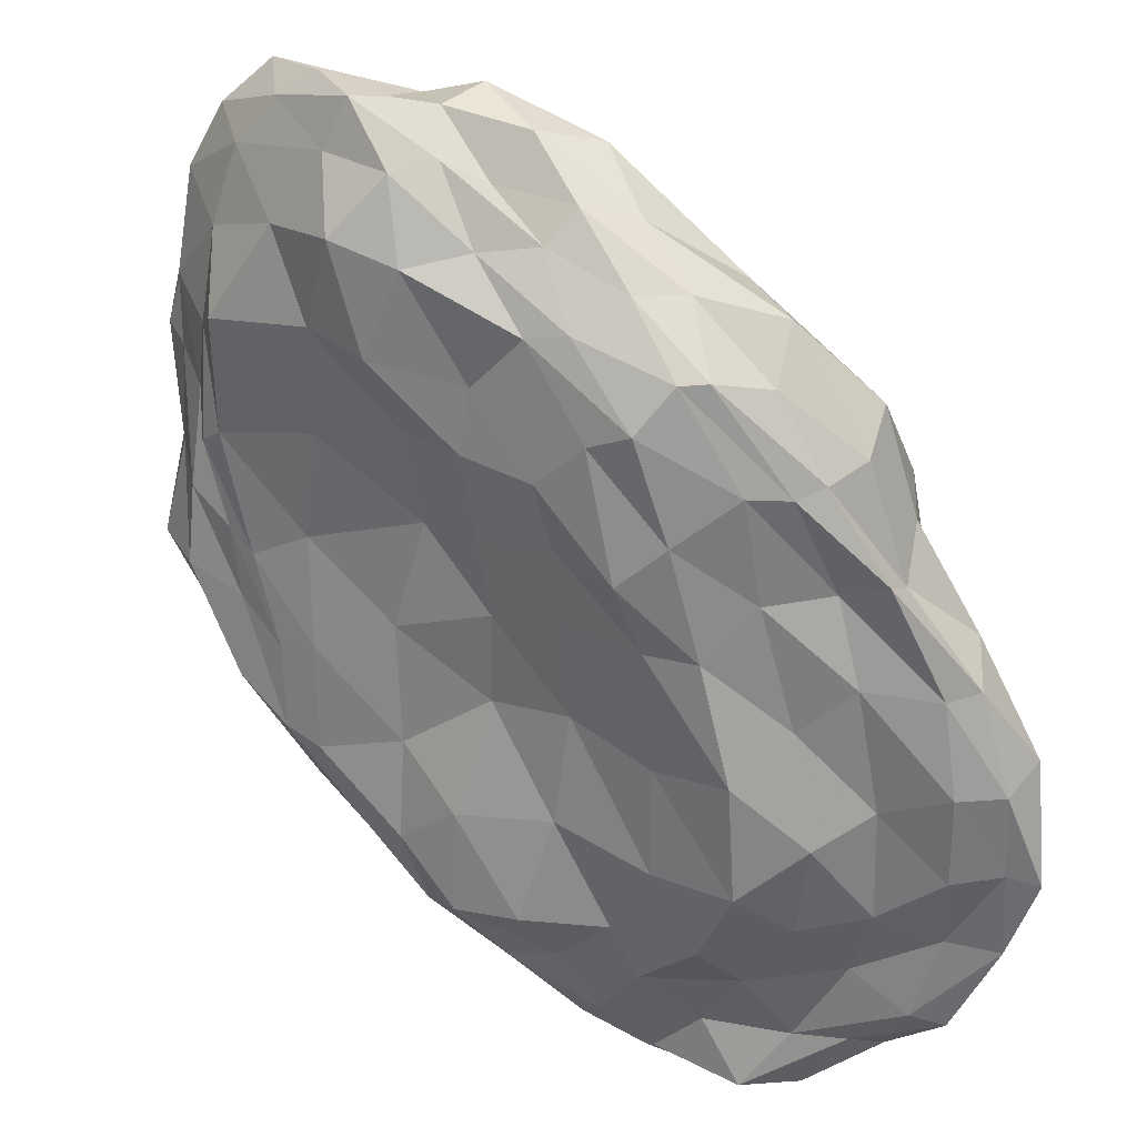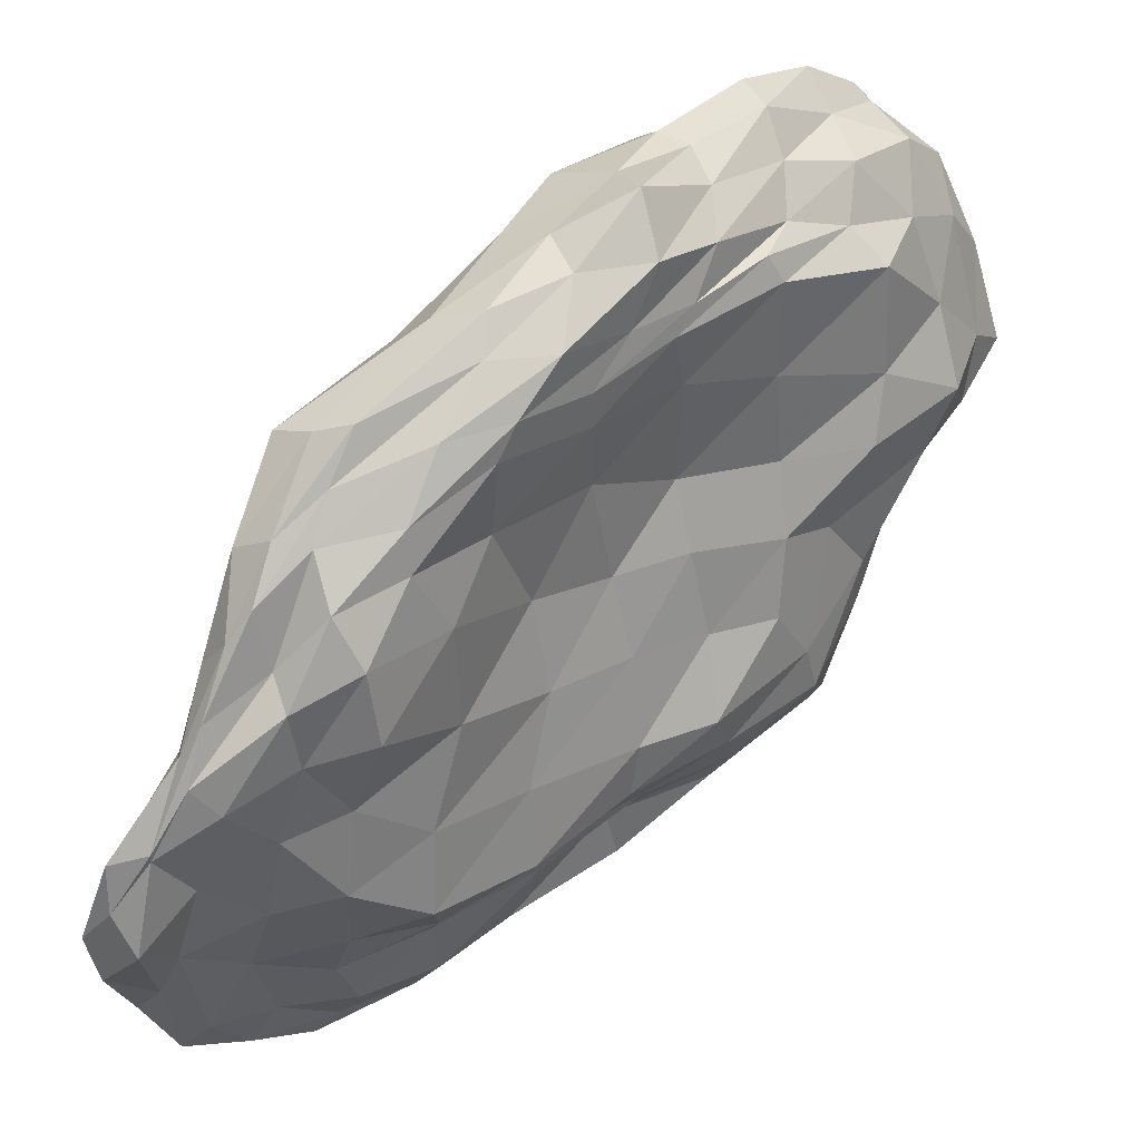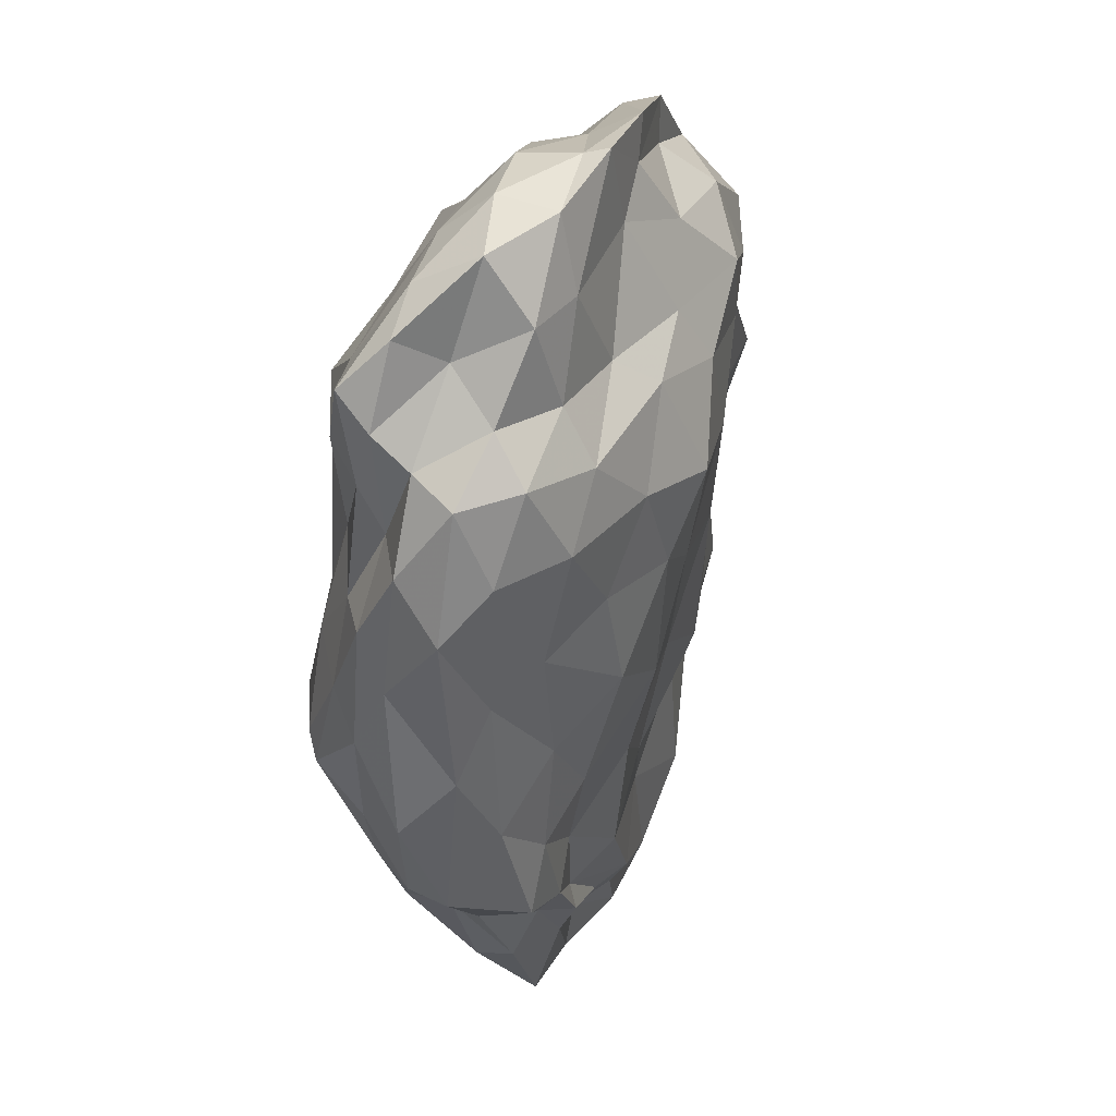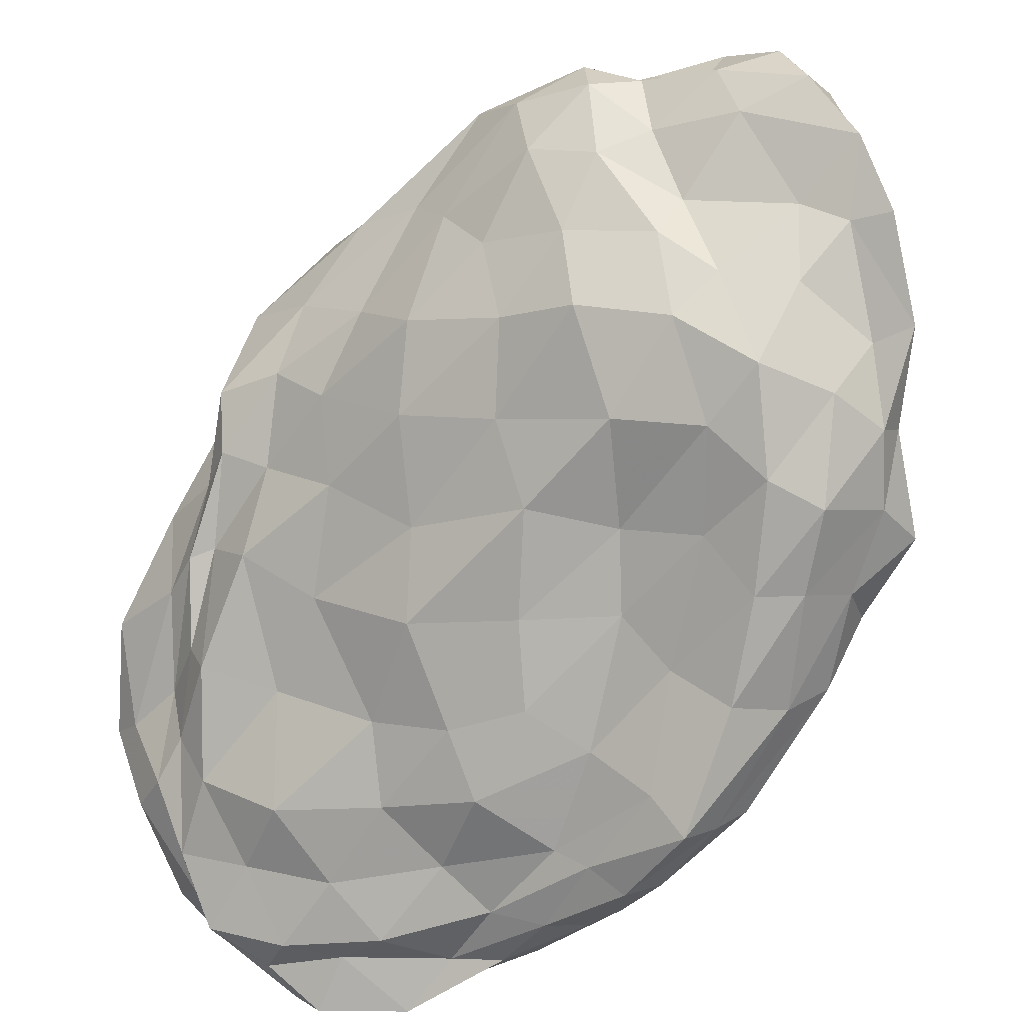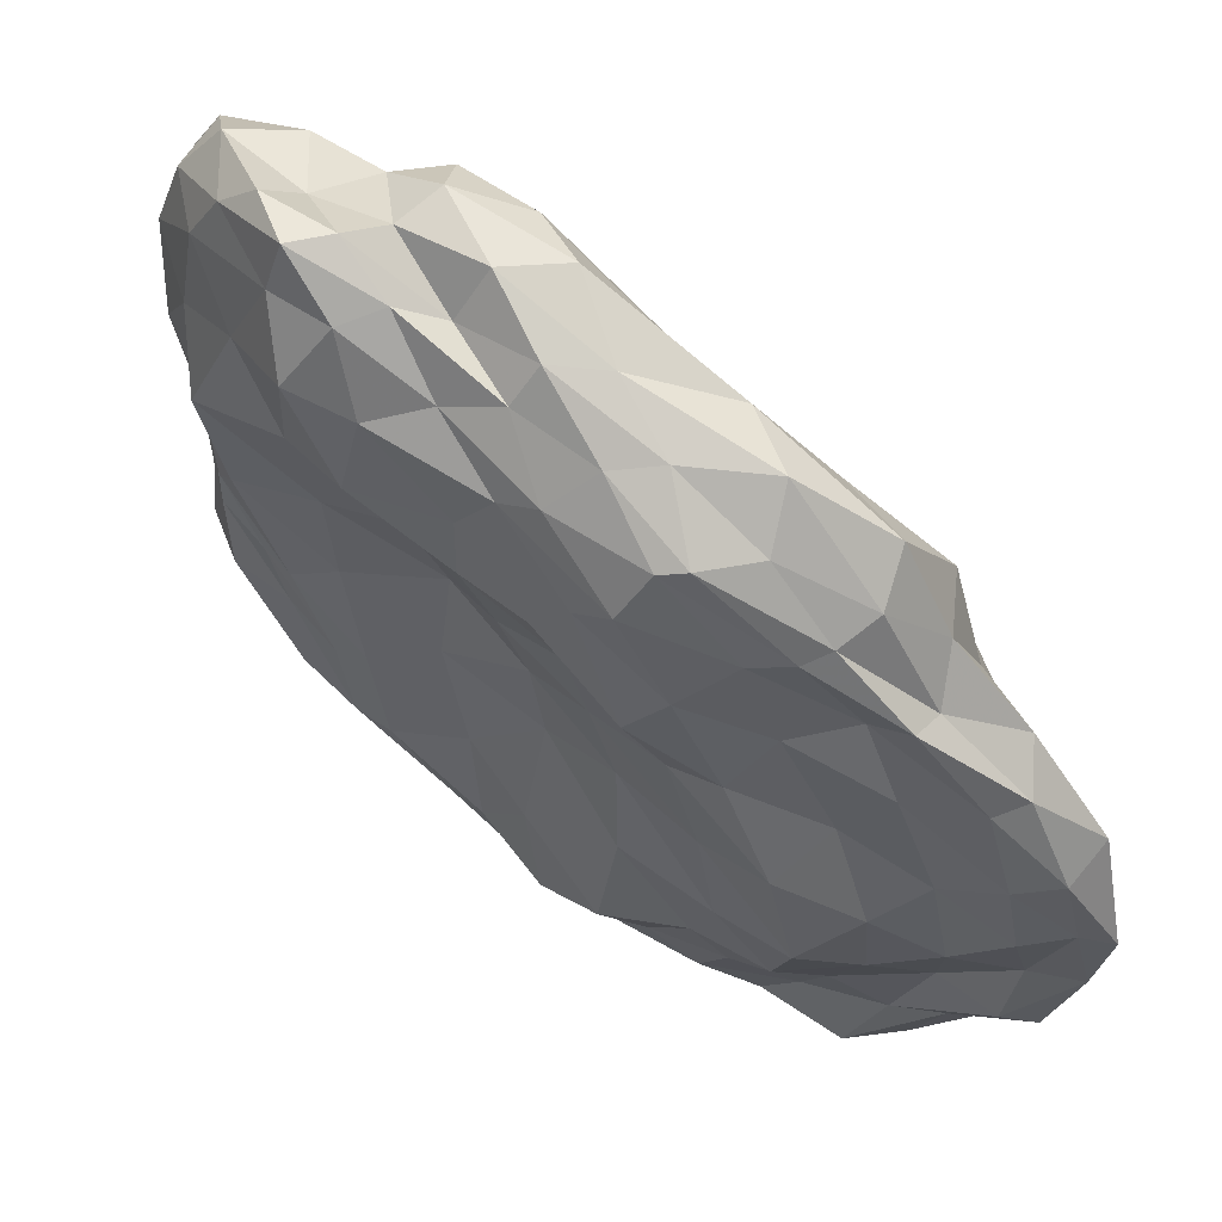
<metadata>
{"format":"obj","ext":"obj","renderer":"f3d","projection":"perspective","resolution":1024,"background":"white","views":[{"elev":-24.9,"azim":-74.7,"up":"+Z"},{"elev":-36.4,"azim":170.2,"up":"+Z"},{"elev":-6.2,"azim":-35.1,"up":"+Y"},{"elev":49.1,"azim":105.4,"up":"+Z"},{"elev":-1.2,"azim":-64.5,"up":"+Z"}]}
</metadata>
<code>
o asteroid.004
v -9.425 21.81 9.428
v -4.86 21.46 5.157
v -3.894 20.09 3.43
v -0.845 21.95 1.96
v 1.133 19.73 -1.31
v 0.684 17.22 -1.796
v 3.567 23.51 -1.874
v 5.728 20.89 -5.034
v 6.557 18.75 -6.53
v 5.935 12.56 -7.004
v 8.109 22.69 -2.3
v 10.19 20.14 -6.688
v 11.44 16.88 -10.52
v 10.86 14.23 -11.94
v 7.675 9.462 -11.92
v 15.09 20.41 -6.126
v 16.18 17.72 -8.974
v 16.68 15.5 -11.67
v 15.29 13.58 -14.88
v 12.88 10.94 -16.77
v 11.32 5.994 -18.46
v -10.87 20.07 9.014
v -5.22 15.76 3.516
v -11.92 13.1 7.418
v -0.3723 11.19 -1.378
v -6.465 7.313 2.893
v -13.56 6.592 5.885
v 2.368 5.286 -6.258
v -2.988 3.729 -2.635
v -8.256 3.213 0.326
v -14.84 2.342 2.955
v 6.083 2.068 -13.73
v 0.2232 -0.6245 -8.872
v -5.257 -1.388 -5.044
v -10.54 -2.36 -1.953
v -15.32 -2.538 0.04556
v -15.38 19.72 14.77
v -18.26 18.12 13.19
v -20.44 17.23 18.65
v -19.75 10.86 10.64
v -23.48 12.13 16.13
v -24.21 14.43 22.04
v -19.88 7.033 7.656
v -25.74 7.589 12.93
v -27.53 7.344 18.09
v -26.8 10.92 23.24
v -18.27 0.6768 5.637
v -24.44 3.332 10.87
v -27.51 3.13 15.79
v -29.83 4.998 20.17
v -28.23 7.464 23.48
v -10.82 21.59 12.74
v -15.53 21.54 18.7
v -10.43 23.16 16.37
v -20.02 19.25 23.71
v -14.26 21.38 22.83
v -9.014 24.88 19.13
v -23.08 15.96 26.1
v -17.75 18.82 27.19
v -12.58 22.3 25.96
v -7.467 25.21 20.9
v -24.82 11.92 27.64
v -20.78 14.61 29.27
v -16.72 19 28.49
v -12.12 19.55 24.85
v -6.534 22.66 19.46
v -5.804 23.89 8.075
v -5.348 24.85 11.83
v -1.851 25.47 4.433
v -3.988 25.41 14.42
v -0.3361 27.97 7.909
v 3.25 25.42 2.792
v -2.095 24.61 16.05
v 0.6324 25.61 11.25
v 4.529 24.57 6.495
v 8.115 24.2 0.3361
v 17.41 18.71 -5.629
v 19.11 15.54 -11.38
v 19.59 16.95 -4.412
v 21.22 13.35 -10.5
v 21.09 10.77 -15.64
v 17.28 14 -3.663
v 20.23 10.5 -9.581
v 22.26 7.949 -15.08
v 23 5.059 -19.81
v 14.83 9.102 -3.632
v 19.16 7.763 -10.13
v 21.85 3.822 -15.7
v 23.43 1.292 -20.57
v 26.63 -1.176 -23.92
v 13.96 4.182 -1.771
v 18.54 1.807 -7.263
v 20.5 -0.1361 -13.38
v 24.68 -3.621 -18.31
v 24.73 -6.684 -21.8
v 27.6 -7.75 -25.2
v 15.79 4.512 -19.54
v 12.23 -0.1367 -19.22
v 20.14 2.719 -22.25
v 16.5 -0.9849 -21.43
v 11.81 -5.996 -21.74
v 24 -0.1415 -23.98
v 21.08 -4.255 -23.26
v 16.43 -8.082 -22.32
v 11 -12.76 -21
v 26.06 -4.057 -25.53
v 24.13 -6.038 -27.25
v 21.67 -10.28 -24.6
v 16.99 -15.26 -21.87
v 11.39 -17.9 -20.33
v 26.11 -10.04 -26.71
v 22.53 -14.03 -25.05
v 19.12 -18.69 -24.73
v 14.71 -21.91 -21.26
v 9.222 -23.16 -19.32
v -11.91 -6.658 -5.893
v -18.28 -6.631 0.5355
v -6.874 -10.83 -9.366
v -13.65 -10.59 -4.59
v -19.58 -9.832 0.09976
v -0.6678 -15.39 -11.94
v -8.449 -15.03 -6.631
v -15 -15.59 -2.525
v -20.93 -12.91 2.422
v 4.9 -19.49 -15.68
v -2.365 -19.86 -10.27
v -6.761 -19.59 -5.647
v -13.88 -18.38 -2.453
v -20.46 -14.85 2.535
v 3.777 -24.55 -15.8
v -1.084 -25.03 -11.13
v -8.265 -23.08 -6.301
v -13.5 -20.39 -1.586
v -17.46 -18.17 3.257
v -27.92 2.551 20.82
v -24.44 6.571 23.71
v -23.98 -2.318 16.25
v -25.58 0.4779 21.48
v -22.31 2.745 24.95
v -24.32 -7.859 13.65
v -25.12 -5.296 18.9
v -24.2 -1.913 23.68
v -20.43 -0.6609 25.42
v -21.19 -14 8.289
v -22.22 -11.38 13.31
v -22.33 -9.137 19.25
v -20.57 -5.935 22.37
v -15.49 -3.734 22.9
v -17.73 -19.38 7.724
v -16.2 -16.58 11.86
v -15.8 -12.17 15
v -13.37 -9.338 17.03
v -9.882 -5.479 18.59
v -7.546 17.19 22.92
v -1.723 21.03 19.04
v -7.452 11.68 22.56
v -1.484 15.81 20.76
v 3.535 17.91 15.12
v -9.294 7.025 23.3
v -3.811 9.424 21.24
v 1.424 13.24 16.9
v 5.28 14.22 10.33
v -9.271 0.3984 21.81
v -3.732 2.614 20.51
v 1.384 6.584 15.68
v 4.834 8.354 8.686
v 8.549 9.552 4.071
v -4.316 -2.692 17.32
v 0.7361 -1.6 12.63
v 5.296 1.692 9.27
v 9.885 2.583 2.885
v 24.07 0.385 -23.86
v 22.32 4.399 -21.69
v 21.95 7.407 -19.1
v 17.13 8.584 -18.68
v 18.17 9.472 -16.29
v 19.81 12.96 -14.65
v 5.073 -15.11 -17.83
v -0.6684 -11.15 -15.3
v 6.046 -9.797 -20.3
v -6.701 -7.137 -8.138
v 0.6463 -5.88 -12.98
v 6.866 -4.213 -17.7
v -22.51 -10.62 7.972
v -23.68 -5.558 11.5
v -22.2 -6.748 6.008
v -26.38 0.2378 16.93
v -23.81 -1.257 11.69
v -21.74 -3.746 6.493
v -14.84 1.352 24.36
v -12.86 7.975 23.25
v -17.51 4.635 24.86
v -13.02 15.9 24.69
v -18.23 10.52 27.31
v -21.49 8.158 27.8
v 10.86 13.63 2.211
v 12.93 18.33 2.325
v 8.219 18.46 8.624
v 11.19 21.97 1.113
v 7.15 21.7 8.606
v 4.084 21.96 13.96
v 9.49 -22.77 -9.487
v 10.59 -24.11 -13.72
v 14.24 -22.33 -14.27
v 12.23 -26.99 -16.98
v 16.6 -23.57 -17.13
v 20.62 -20.41 -19.65
v 11.62 -28.81 -19.18
v 16.93 -25.16 -20.2
v 21.51 -19.33 -22.99
v 24.42 -17.17 -22.85
v 10.36 -26.69 -18.74
v 16.07 -25.54 -21.97
v 20.71 -20.93 -25.15
v 23.83 -16.24 -25.07
v 25.3 -12.41 -24.57
v 4.61 -24.18 -4.982
v -0.4393 -24.26 -2.31
v 5.582 -25.64 -8.299
v -6.166 -24.57 -0.8191
v 0.219 -27.24 -6.199
v 6.462 -29.79 -12.54
v -12.38 -22.77 0.4205
v -5.651 -23.65 -5.078
v -0.05609 -27.23 -10.21
v 5.042 -27.77 -15.43
v 3.702 -22.5 -4.413
v -0.3263 -19.37 1.19
v -0.9769 -23.07 1.087
v -3.217 -15.81 6.953
v -5.497 -19.98 5.823
v -4.776 -24.34 3.268
v -5.436 -9.747 14.09
v -8.394 -14.24 10.93
v -10.46 -19.44 8.22
v -11.96 -23.87 4.402
v 11.55 -21.12 -8.518
v 12.24 -14.97 -8.427
v 5.689 -19.42 -1.946
v 14.24 -7.06 -6.696
v 7.93 -13.23 -2.179
v 2.458 -13.54 4.015
v 15.22 -1.081 -4.287
v 10.59 -5.358 0.7008
v 5.237 -6.525 4.674
v 0.04282 -8.817 10.25
v 17.35 -19.48 -14.42
v 21.12 -15.1 -18.48
v 19.36 -13.17 -12.99
v 25.38 -11.04 -21.09
v 22.16 -8.16 -16.37
v 18.55 -5.182 -10.66
f 1 2 3
f 2 4 5
f 2 5 3
f 3 5 6
f 4 7 8
f 4 8 5
f 5 8 9
f 5 9 6
f 6 9 10
f 7 11 12
f 7 12 8
f 8 12 13
f 8 13 9
f 9 13 14
f 9 14 10
f 10 14 15
f 11 16 17
f 11 17 12
f 12 17 18
f 12 18 13
f 13 18 19
f 13 19 14
f 14 19 20
f 14 20 15
f 15 20 21
f 1 3 22
f 3 6 23
f 3 23 22
f 22 23 24
f 6 10 25
f 6 25 23
f 23 25 26
f 23 26 24
f 24 26 27
f 10 15 28
f 10 28 25
f 25 28 29
f 25 29 26
f 26 29 30
f 26 30 27
f 27 30 31
f 15 21 32
f 15 32 28
f 28 32 33
f 28 33 29
f 29 33 34
f 29 34 30
f 30 34 35
f 30 35 31
f 31 35 36
f 1 22 37
f 22 24 38
f 22 38 37
f 37 38 39
f 24 27 40
f 24 40 38
f 38 40 41
f 38 41 39
f 39 41 42
f 27 31 43
f 27 43 40
f 40 43 44
f 40 44 41
f 41 44 45
f 41 45 42
f 42 45 46
f 31 36 47
f 31 47 43
f 43 47 48
f 43 48 44
f 44 48 49
f 44 49 45
f 45 49 50
f 45 50 46
f 46 50 51
f 1 37 52
f 37 39 53
f 37 53 52
f 52 53 54
f 39 42 55
f 39 55 53
f 53 55 56
f 53 56 54
f 54 56 57
f 42 46 58
f 42 58 55
f 55 58 59
f 55 59 56
f 56 59 60
f 56 60 57
f 57 60 61
f 46 51 62
f 46 62 58
f 58 62 63
f 58 63 59
f 59 63 64
f 59 64 60
f 60 64 65
f 60 65 61
f 61 65 66
f 1 52 2
f 52 54 67
f 52 67 2
f 2 67 4
f 54 57 68
f 54 68 67
f 67 68 69
f 67 69 4
f 4 69 7
f 57 61 70
f 57 70 68
f 68 70 71
f 68 71 69
f 69 71 72
f 69 72 7
f 7 72 11
f 61 66 73
f 61 73 70
f 70 73 74
f 70 74 71
f 71 74 75
f 71 75 72
f 72 75 76
f 72 76 11
f 11 76 16
f 16 77 78
f 77 79 80
f 77 80 78
f 78 80 81
f 79 82 83
f 79 83 80
f 80 83 84
f 80 84 81
f 81 84 85
f 82 86 87
f 82 87 83
f 83 87 88
f 83 88 84
f 84 88 89
f 84 89 85
f 85 89 90
f 86 91 92
f 86 92 87
f 87 92 93
f 87 93 88
f 88 93 94
f 88 94 89
f 89 94 95
f 89 95 90
f 90 95 96
f 21 97 98
f 97 99 100
f 97 100 98
f 98 100 101
f 99 102 103
f 99 103 100
f 100 103 104
f 100 104 101
f 101 104 105
f 102 106 107
f 102 107 103
f 103 107 108
f 103 108 104
f 104 108 109
f 104 109 105
f 105 109 110
f 106 96 111
f 106 111 107
f 107 111 112
f 107 112 108
f 108 112 113
f 108 113 109
f 109 113 114
f 109 114 110
f 110 114 115
f 36 116 117
f 116 118 119
f 116 119 117
f 117 119 120
f 118 121 122
f 118 122 119
f 119 122 123
f 119 123 120
f 120 123 124
f 121 125 126
f 121 126 122
f 122 126 127
f 122 127 123
f 123 127 128
f 123 128 124
f 124 128 129
f 125 115 130
f 125 130 126
f 126 130 131
f 126 131 127
f 127 131 132
f 127 132 128
f 128 132 133
f 128 133 129
f 129 133 134
f 51 135 136
f 135 137 138
f 135 138 136
f 136 138 139
f 137 140 141
f 137 141 138
f 138 141 142
f 138 142 139
f 139 142 143
f 140 144 145
f 140 145 141
f 141 145 146
f 141 146 142
f 142 146 147
f 142 147 143
f 143 147 148
f 144 134 149
f 144 149 145
f 145 149 150
f 145 150 146
f 146 150 151
f 146 151 147
f 147 151 152
f 147 152 148
f 148 152 153
f 66 154 155
f 154 156 157
f 154 157 155
f 155 157 158
f 156 159 160
f 156 160 157
f 157 160 161
f 157 161 158
f 158 161 162
f 159 163 164
f 159 164 160
f 160 164 165
f 160 165 161
f 161 165 166
f 161 166 162
f 162 166 167
f 163 153 168
f 163 168 164
f 164 168 169
f 164 169 165
f 165 169 170
f 165 170 166
f 166 170 171
f 166 171 167
f 167 171 91
f 96 106 90
f 106 102 172
f 106 172 90
f 90 172 85
f 102 99 173
f 102 173 172
f 172 173 174
f 172 174 85
f 85 174 81
f 99 97 175
f 99 175 173
f 173 175 176
f 173 176 174
f 174 176 177
f 174 177 81
f 81 177 78
f 97 21 20
f 97 20 175
f 175 20 19
f 175 19 176
f 176 19 18
f 176 18 177
f 177 18 17
f 177 17 78
f 78 17 16
f 115 125 110
f 125 121 178
f 125 178 110
f 110 178 105
f 121 118 179
f 121 179 178
f 178 179 180
f 178 180 105
f 105 180 101
f 118 116 181
f 118 181 179
f 179 181 182
f 179 182 180
f 180 182 183
f 180 183 101
f 101 183 98
f 116 36 35
f 116 35 181
f 181 35 34
f 181 34 182
f 182 34 33
f 182 33 183
f 183 33 32
f 183 32 98
f 98 32 21
f 134 144 129
f 144 140 184
f 144 184 129
f 129 184 124
f 140 137 185
f 140 185 184
f 184 185 186
f 184 186 124
f 124 186 120
f 137 135 187
f 137 187 185
f 185 187 188
f 185 188 186
f 186 188 189
f 186 189 120
f 120 189 117
f 135 51 50
f 135 50 187
f 187 50 49
f 187 49 188
f 188 49 48
f 188 48 189
f 189 48 47
f 189 47 117
f 117 47 36
f 153 163 148
f 163 159 190
f 163 190 148
f 148 190 143
f 159 156 191
f 159 191 190
f 190 191 192
f 190 192 143
f 143 192 139
f 156 154 193
f 156 193 191
f 191 193 194
f 191 194 192
f 192 194 195
f 192 195 139
f 139 195 136
f 154 66 65
f 154 65 193
f 193 65 64
f 193 64 194
f 194 64 63
f 194 63 195
f 195 63 62
f 195 62 136
f 136 62 51
f 91 86 167
f 86 82 196
f 86 196 167
f 167 196 162
f 82 79 197
f 82 197 196
f 196 197 198
f 196 198 162
f 162 198 158
f 79 77 199
f 79 199 197
f 197 199 200
f 197 200 198
f 198 200 201
f 198 201 158
f 158 201 155
f 77 16 76
f 77 76 199
f 199 76 75
f 199 75 200
f 200 75 74
f 200 74 201
f 201 74 73
f 201 73 155
f 155 73 66
f 202 203 204
f 203 205 206
f 203 206 204
f 204 206 207
f 205 208 209
f 205 209 206
f 206 209 210
f 206 210 207
f 207 210 211
f 208 212 213
f 208 213 209
f 209 213 214
f 209 214 210
f 210 214 215
f 210 215 211
f 211 215 216
f 212 115 114
f 212 114 213
f 213 114 113
f 213 113 214
f 214 113 112
f 214 112 215
f 215 112 111
f 215 111 216
f 216 111 96
f 202 217 203
f 217 218 219
f 217 219 203
f 203 219 205
f 218 220 221
f 218 221 219
f 219 221 222
f 219 222 205
f 205 222 208
f 220 223 224
f 220 224 221
f 221 224 225
f 221 225 222
f 222 225 226
f 222 226 208
f 208 226 212
f 223 134 133
f 223 133 224
f 224 133 132
f 224 132 225
f 225 132 131
f 225 131 226
f 226 131 130
f 226 130 212
f 212 130 115
f 202 227 217
f 227 228 229
f 227 229 217
f 217 229 218
f 228 230 231
f 228 231 229
f 229 231 232
f 229 232 218
f 218 232 220
f 230 233 234
f 230 234 231
f 231 234 235
f 231 235 232
f 232 235 236
f 232 236 220
f 220 236 223
f 233 153 152
f 233 152 234
f 234 152 151
f 234 151 235
f 235 151 150
f 235 150 236
f 236 150 149
f 236 149 223
f 223 149 134
f 202 237 227
f 237 238 239
f 237 239 227
f 227 239 228
f 238 240 241
f 238 241 239
f 239 241 242
f 239 242 228
f 228 242 230
f 240 243 244
f 240 244 241
f 241 244 245
f 241 245 242
f 242 245 246
f 242 246 230
f 230 246 233
f 243 91 171
f 243 171 244
f 244 171 170
f 244 170 245
f 245 170 169
f 245 169 246
f 246 169 168
f 246 168 233
f 233 168 153
f 202 204 237
f 204 207 247
f 204 247 237
f 237 247 238
f 207 211 248
f 207 248 247
f 247 248 249
f 247 249 238
f 238 249 240
f 211 216 250
f 211 250 248
f 248 250 251
f 248 251 249
f 249 251 252
f 249 252 240
f 240 252 243
f 216 96 95
f 216 95 250
f 250 95 94
f 250 94 251
f 251 94 93
f 251 93 252
f 252 93 92
f 252 92 243
f 243 92 91

</code>
